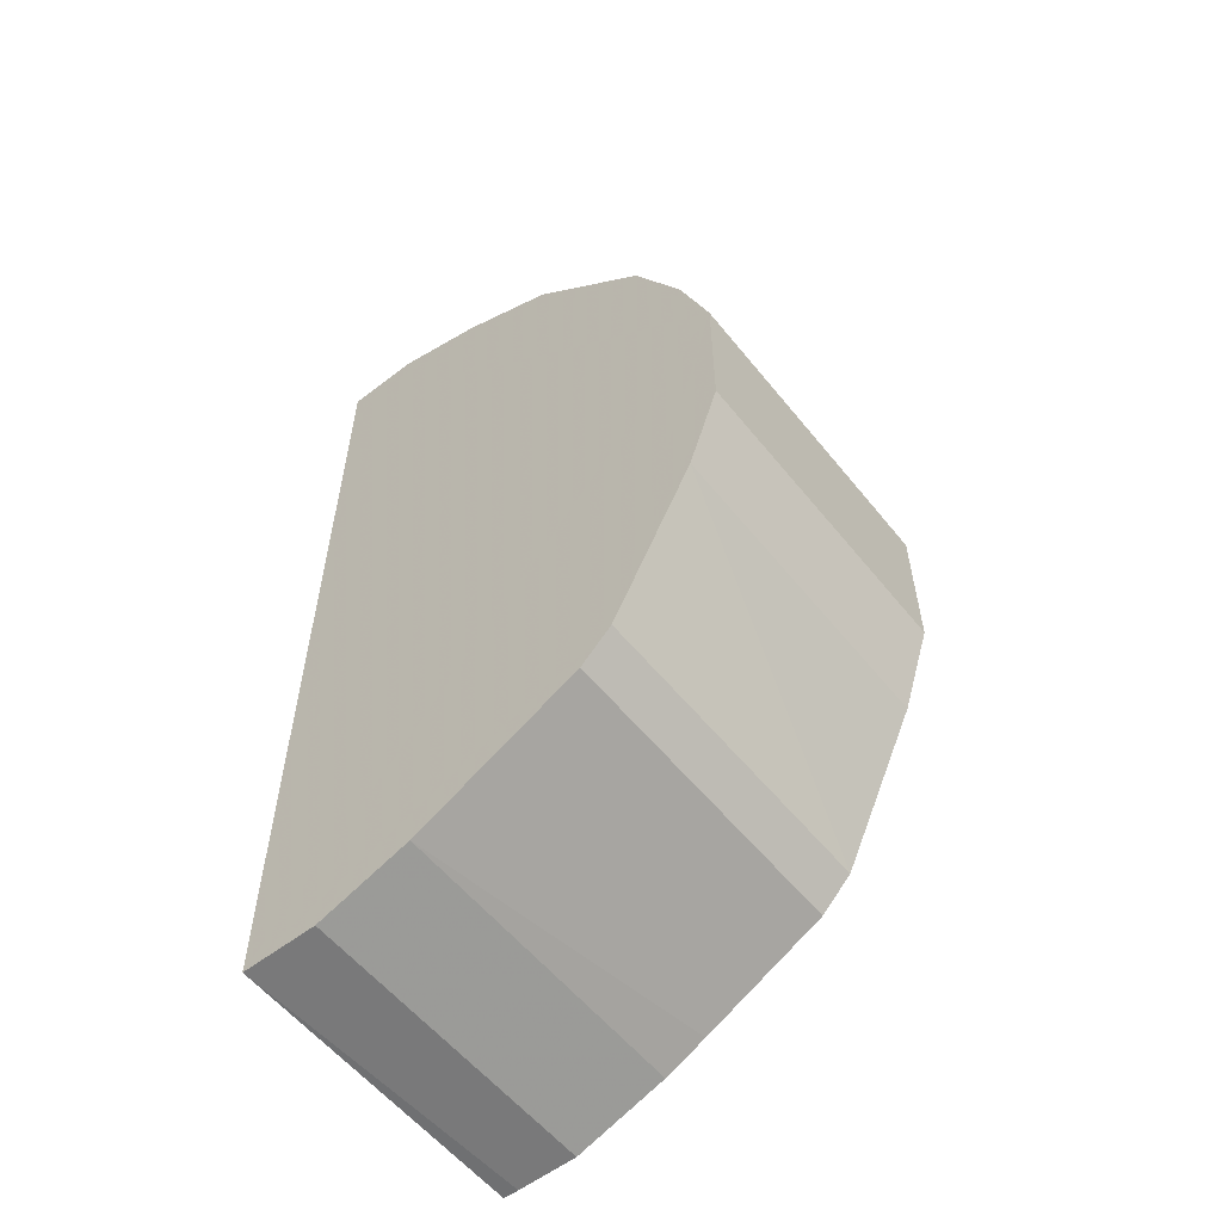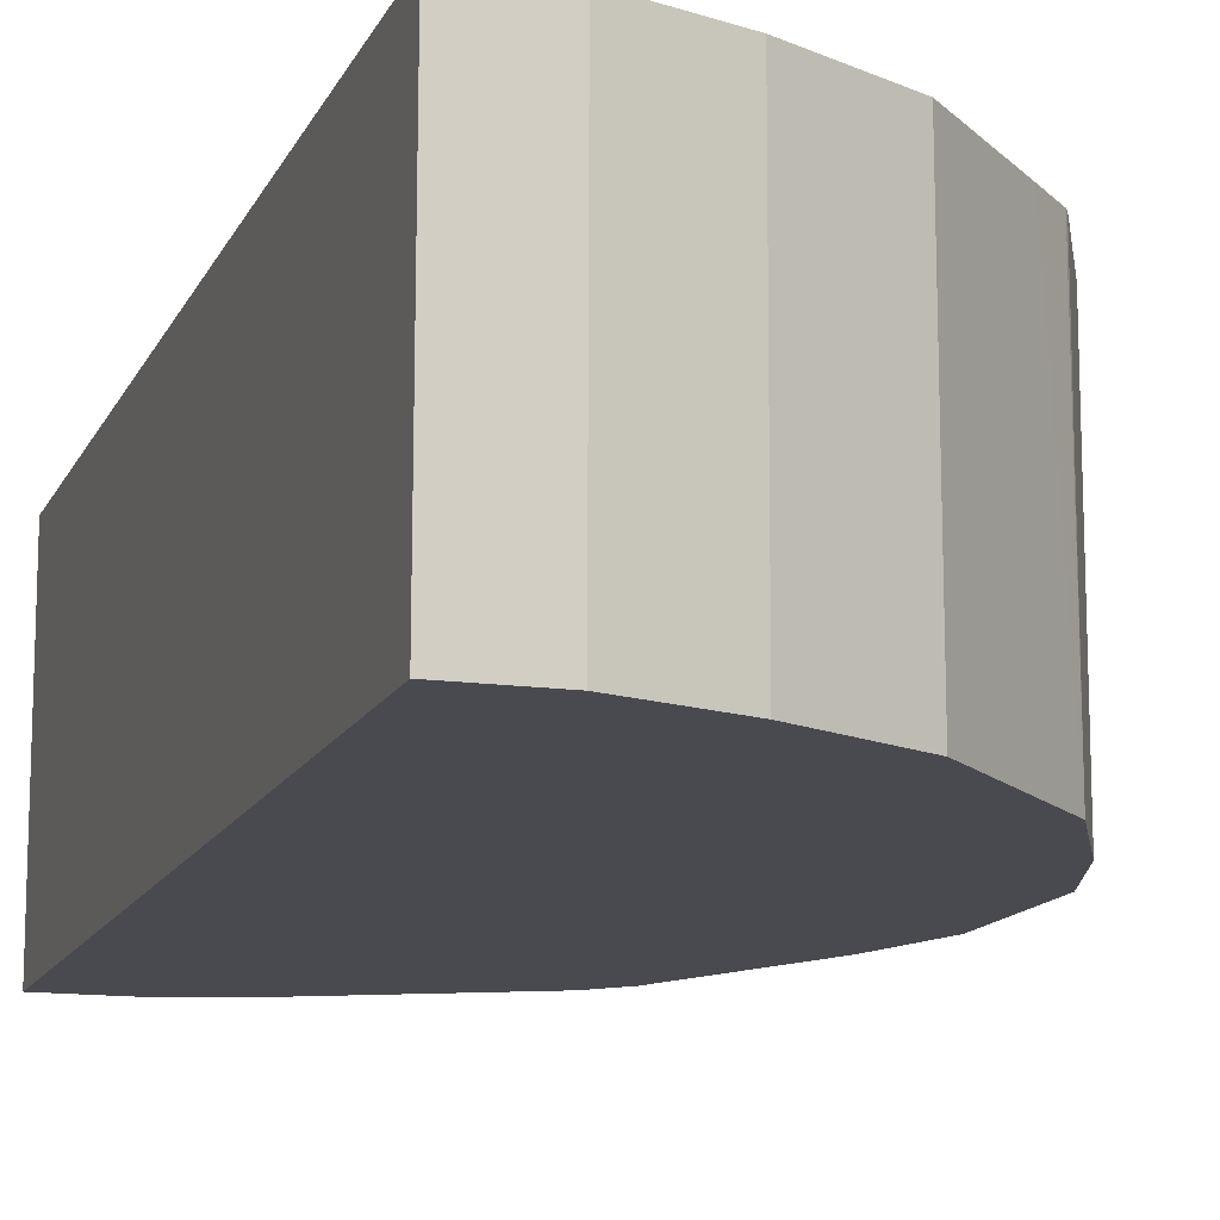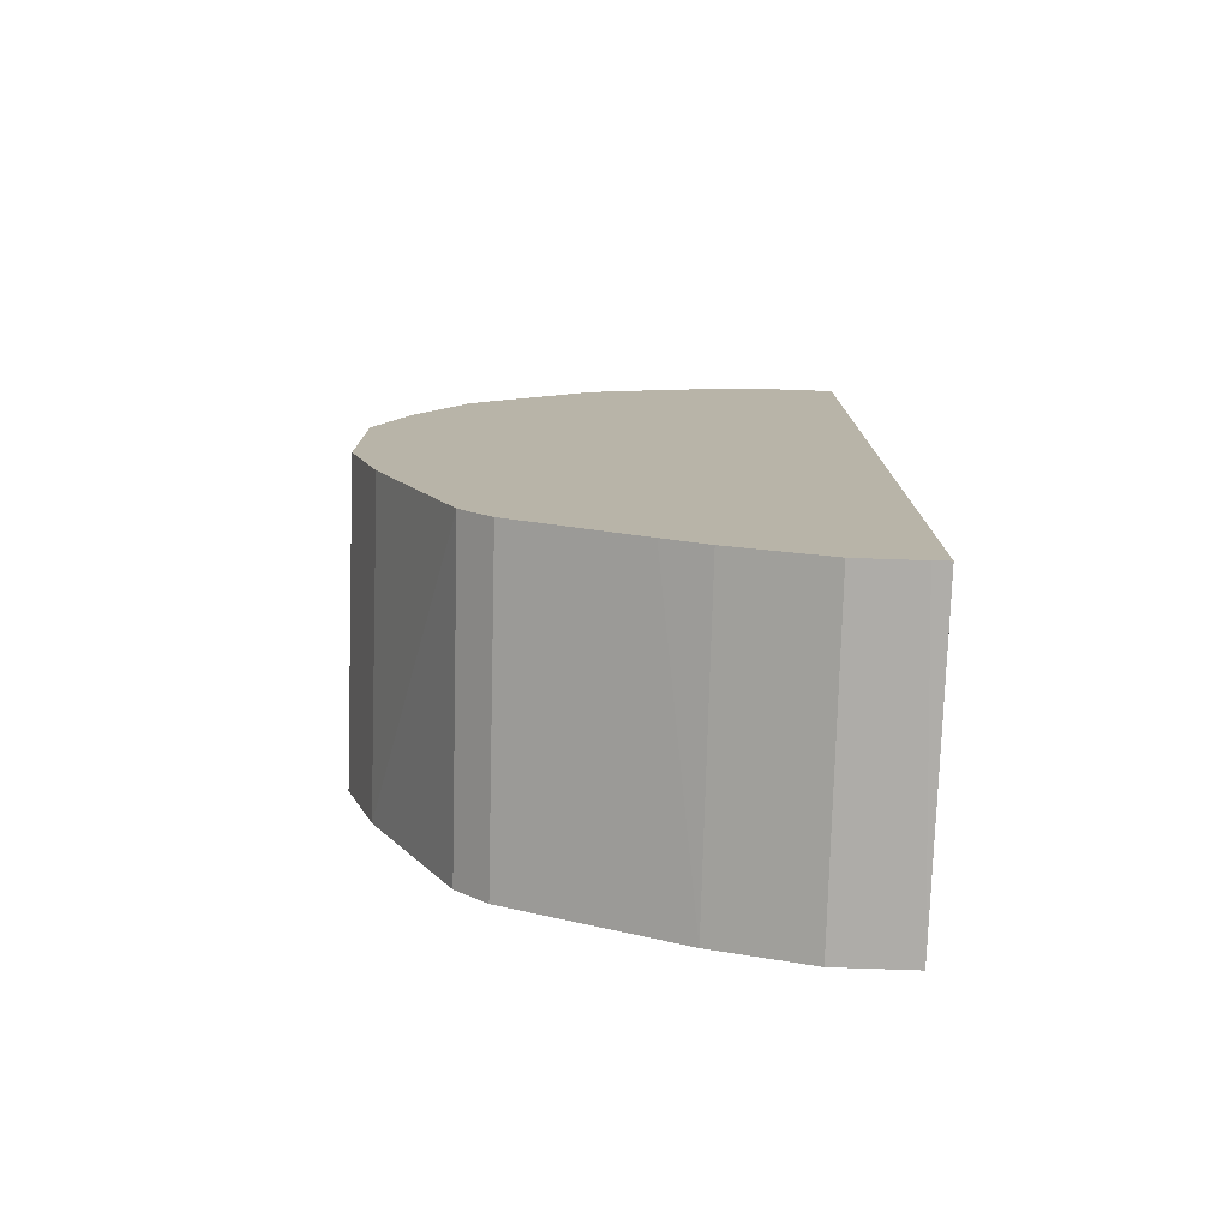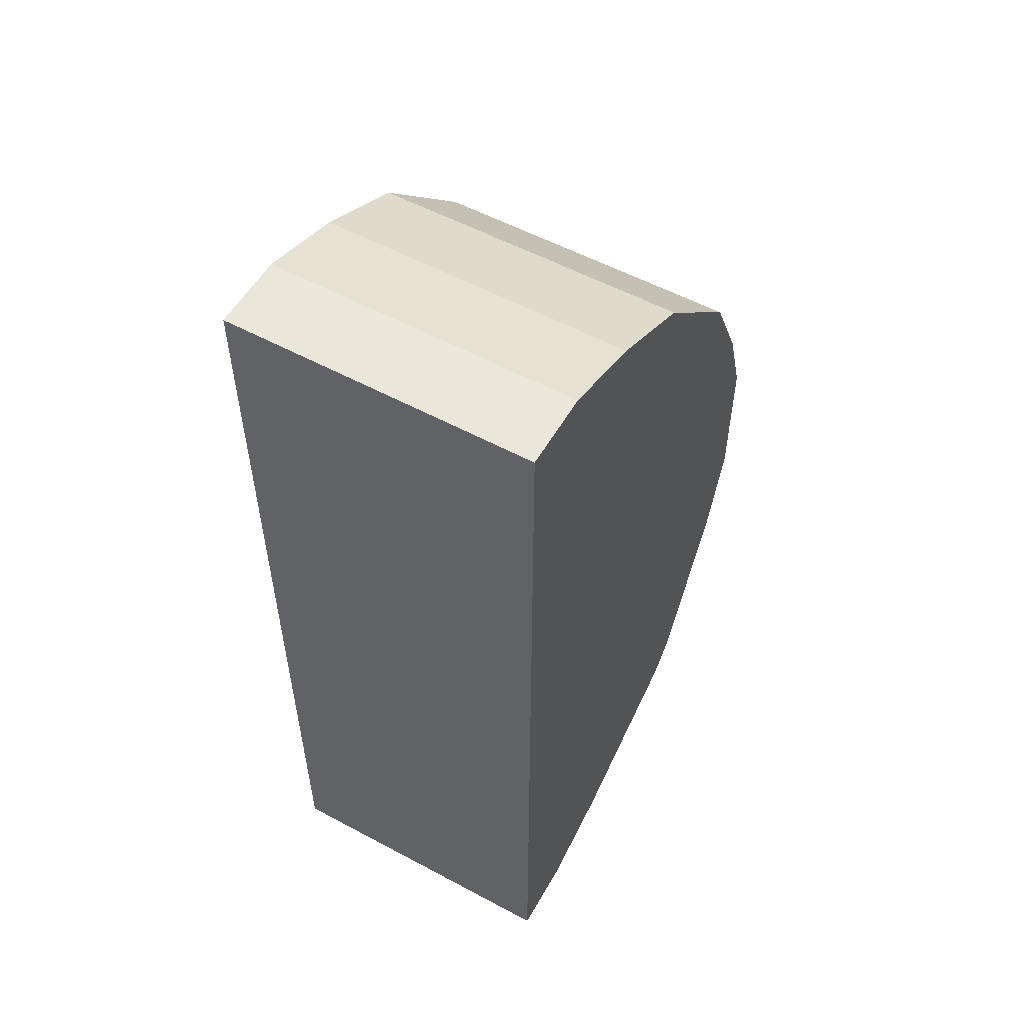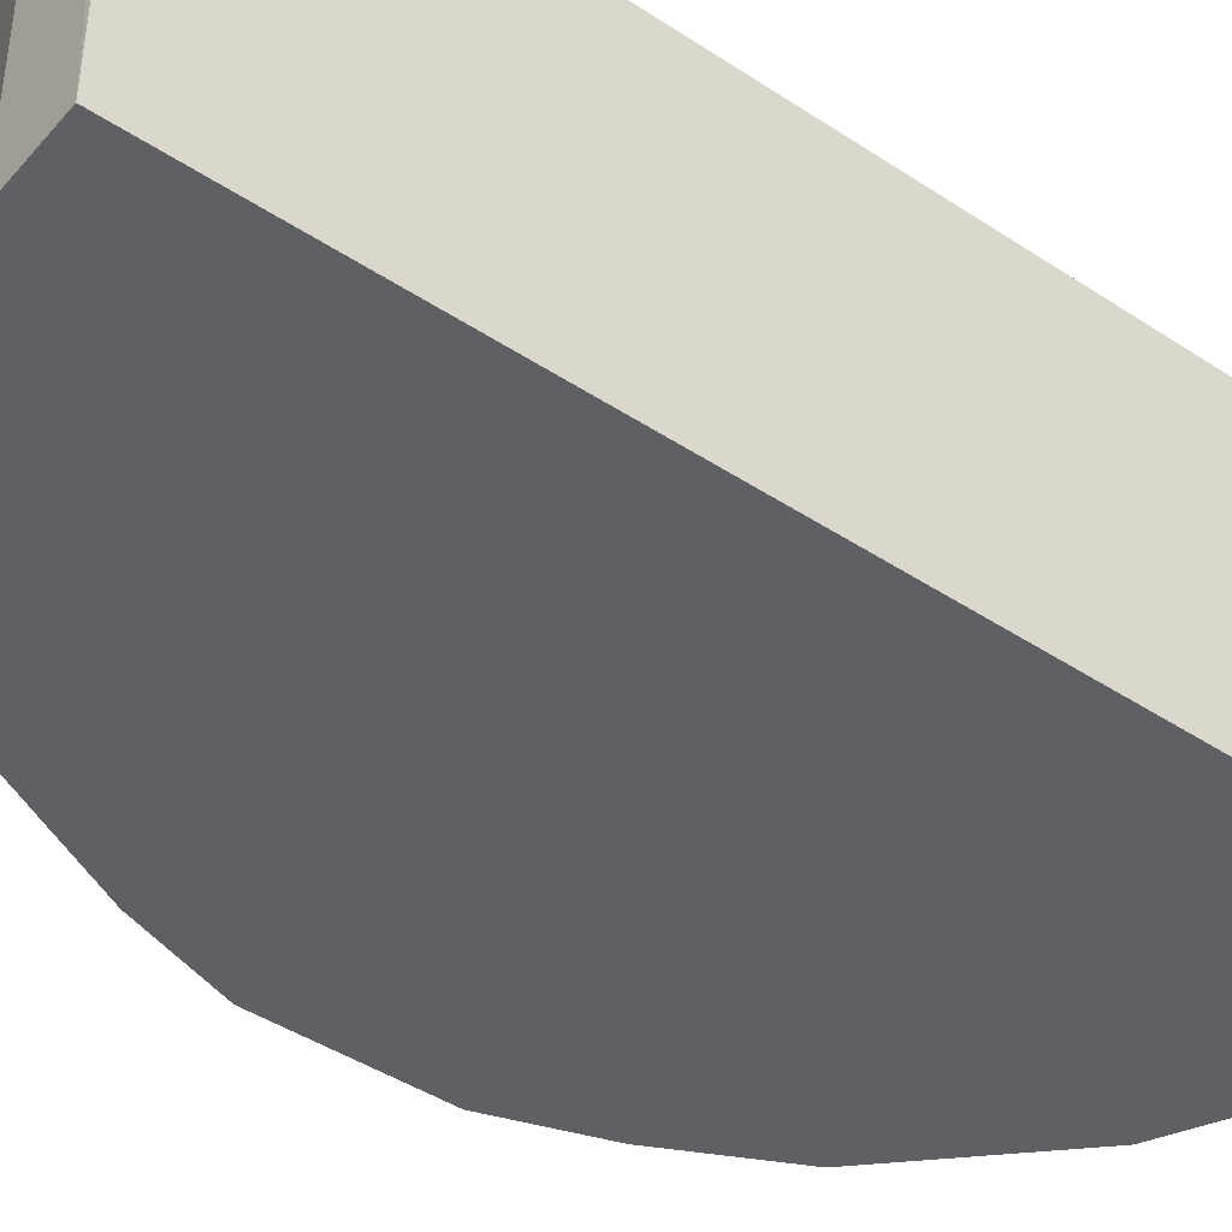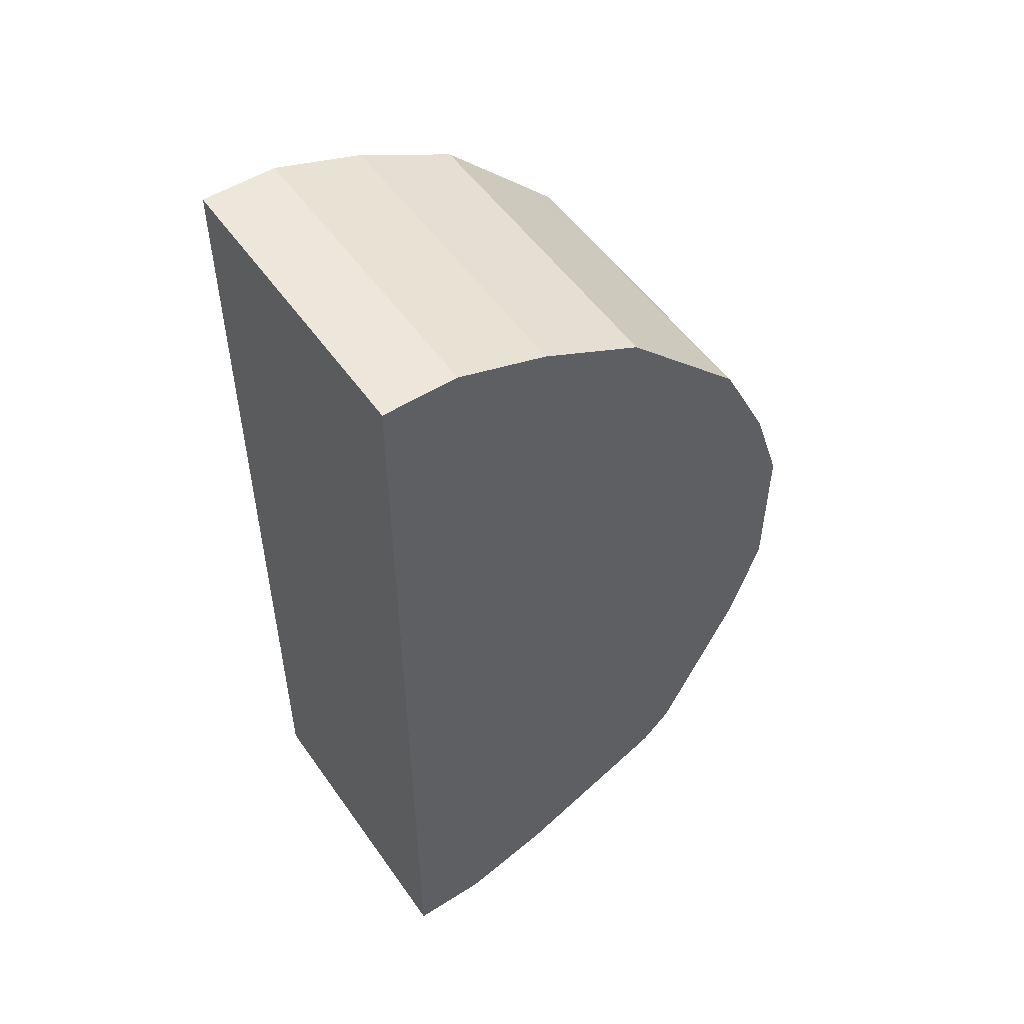
<metadata>
{"format":"obj","ext":"obj","renderer":"f3d","projection":"perspective","resolution":1024,"background":"white","views":[{"elev":-57.5,"azim":-141.5,"up":"+Y"},{"elev":-13.6,"azim":162.3,"up":"+Z"},{"elev":-77.2,"azim":-2.0,"up":"+Y"},{"elev":55.0,"azim":119.5,"up":"+Y"},{"elev":-43.8,"azim":52.2,"up":"+Z"},{"elev":52.6,"azim":145.8,"up":"+Y"}]}
</metadata>
<code>
v 0.2749 -0.3233 -0.7038
v 0.1712 -0.3043 -0.7038
v 0.05073 -0.2345 -0.7038
v 0.06975 -0.2536 -0.7038
v 0.04892 -0.2363 -0.5108
v 0.06794 -0.2554 -0.5108
v 0.144 -0.2934 -0.5108
v 0.1698 -0.3056 -0.5108
v 0.2649 -0.3246 -0.5108
v 0.2268 -0.3246 -0.5108
v 0.2282 -0.3233 -0.7038
v 0.2749 -0.3239 -0.5108
v 0.2749 0.2676 -0.5108
v 0.2749 0.2662 -0.7038
v 0.2282 0.2676 -0.5108
v 0.109 0.2175 -0.5108
v 0.1712 0.2485 -0.5108
v 0.1712 0.2472 -0.7038
v 0.2282 0.2662 -0.7038
v 0.1078 0.2155 -0.7038
v 0.03171 0.1394 -0.7038
v 0.05191 0.1604 -0.5108
v 0.03171 0.1394 -0.5108
v 0.03329 0.1416 -0.5108
v 2.85e-06 0.07608 -0.5108
v -0.01902 0.01903 -0.5108
v -0.01902 0.01903 -0.7038
v 2.85e-06 0.07608 -0.7038
v -0.01902 -0.07608 -0.7038
v -0.01902 -0.07608 -0.5108
v 2.85e-06 -0.1331 -0.7038
v 2.85e-06 -0.1331 -0.5108
f 19 15 14
f 19 14 20
f 20 14 27
f 21 20 27
f 28 25 21
f 25 27 26
f 28 27 25
f 25 26 23
f 25 23 21
f 24 22 21
f 23 26 16
f 24 21 23
f 28 21 27
f 14 1 27
f 32 31 5
f 29 27 3
f 29 30 27
f 31 30 29
f 32 30 31
f 32 5 30
f 31 3 5
f 31 29 3
f 30 5 26
f 30 26 27
f 5 9 26
f 26 9 13
f 16 26 13
f 24 23 22
f 3 27 1
f 22 23 16
f 11 1 9
f 21 16 20
f 22 16 21
f 2 3 1
f 4 3 2
f 4 5 3
f 6 5 4
f 6 7 5
f 6 4 7
f 7 4 2
f 7 8 5
f 8 9 5
f 10 9 8
f 10 11 9
f 10 8 11
f 7 2 8
f 11 2 1
f 11 8 2
f 18 19 20
f 18 15 19
f 17 15 18
f 17 16 15
f 15 16 13
f 17 18 16
f 18 20 16
f 14 13 1
f 12 1 13
f 12 13 9
f 12 9 1
f 15 13 14

</code>
